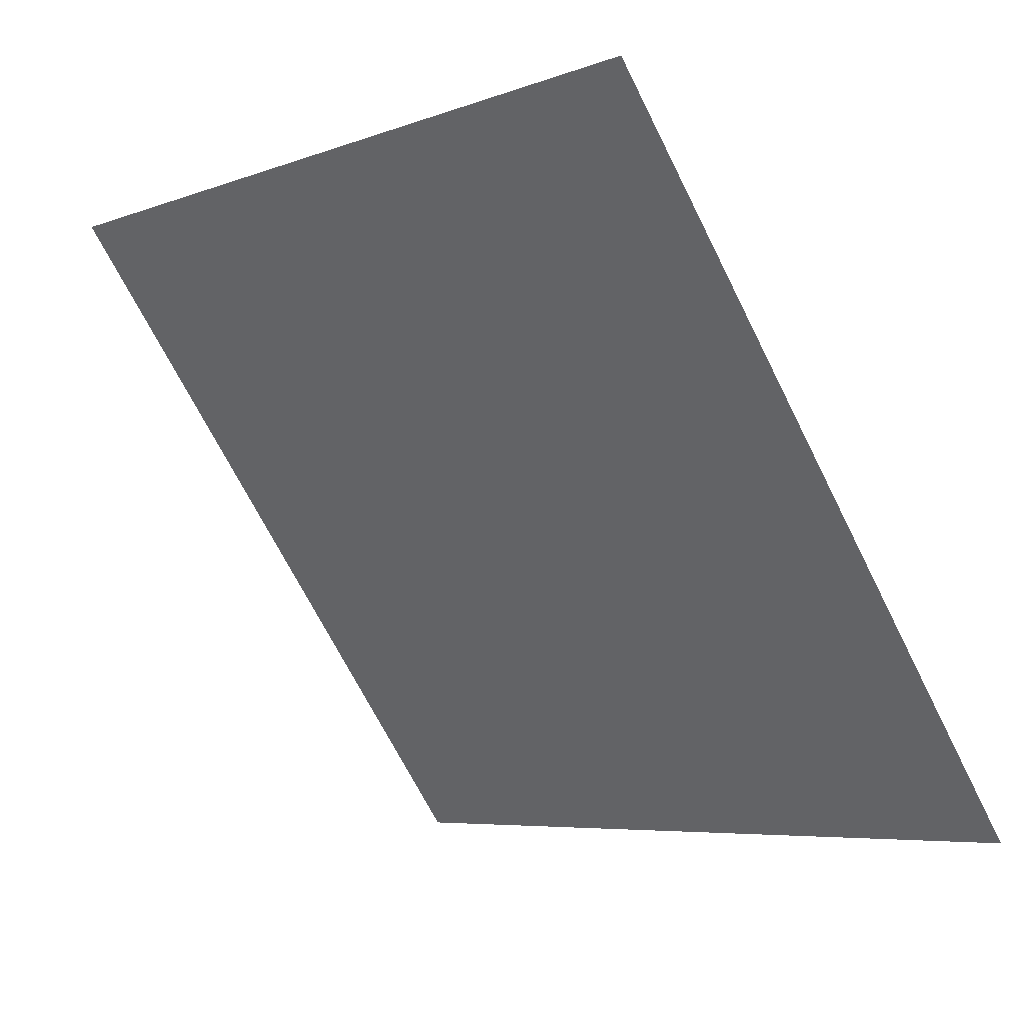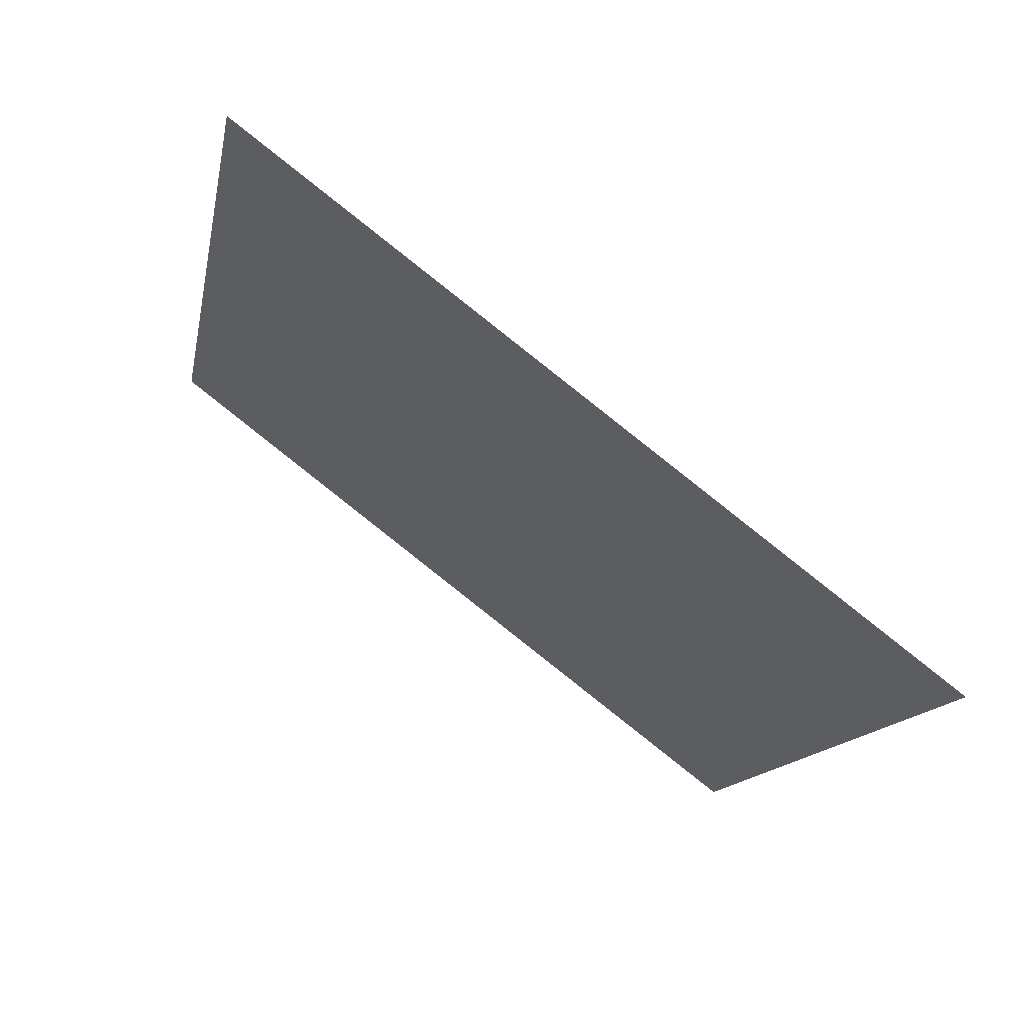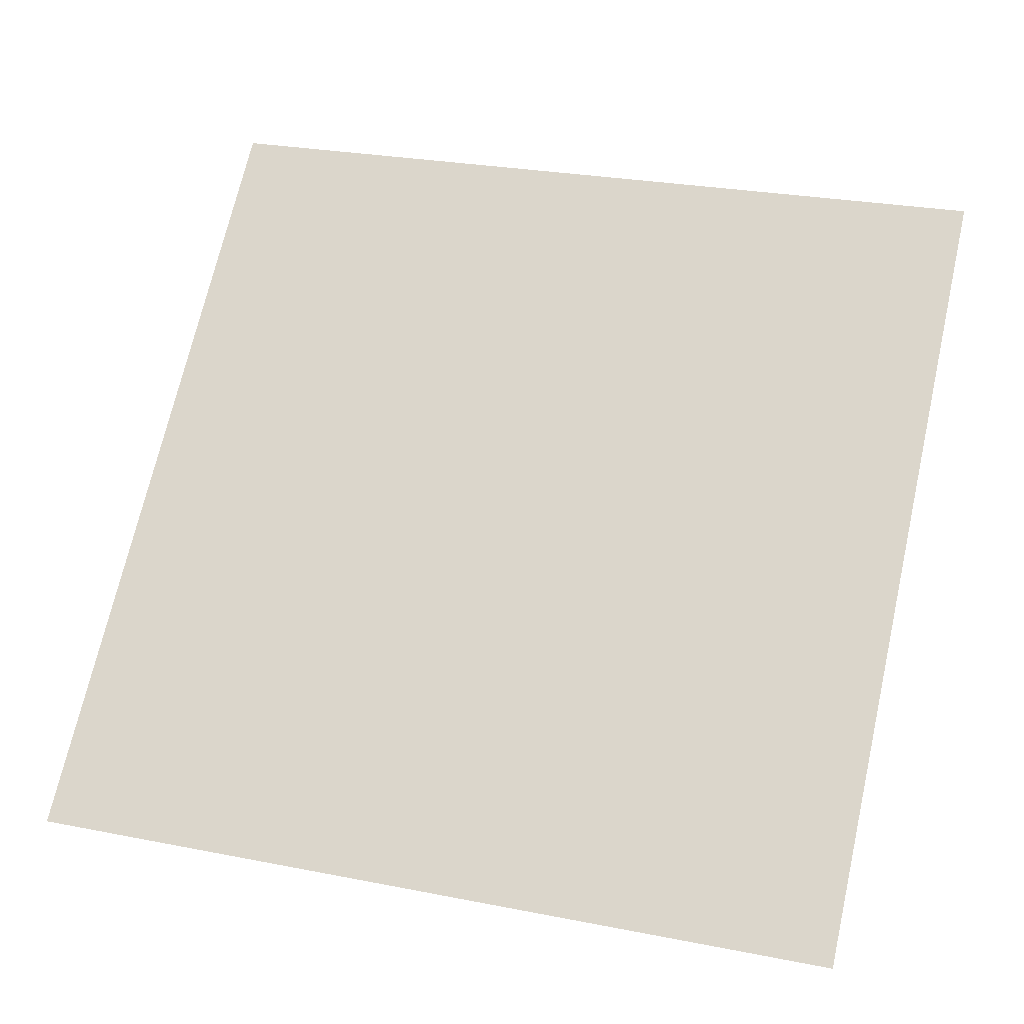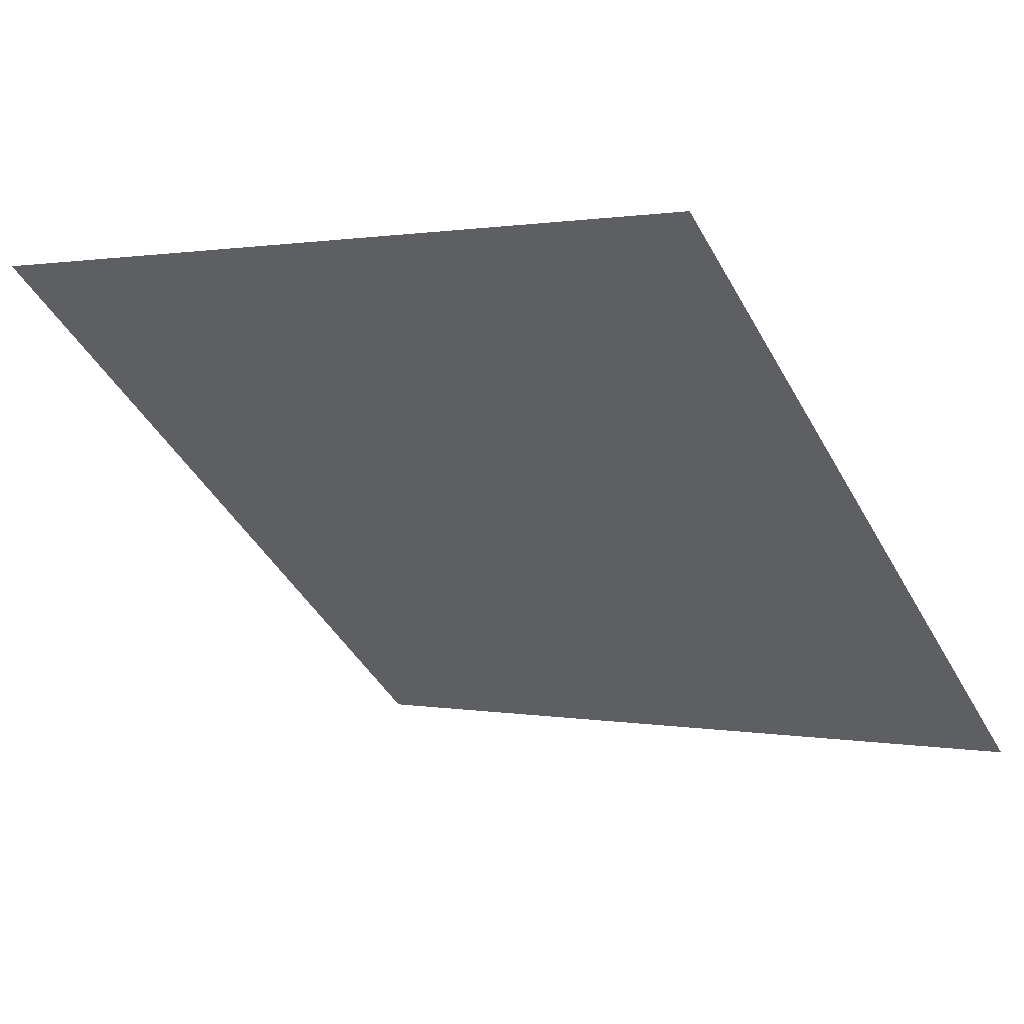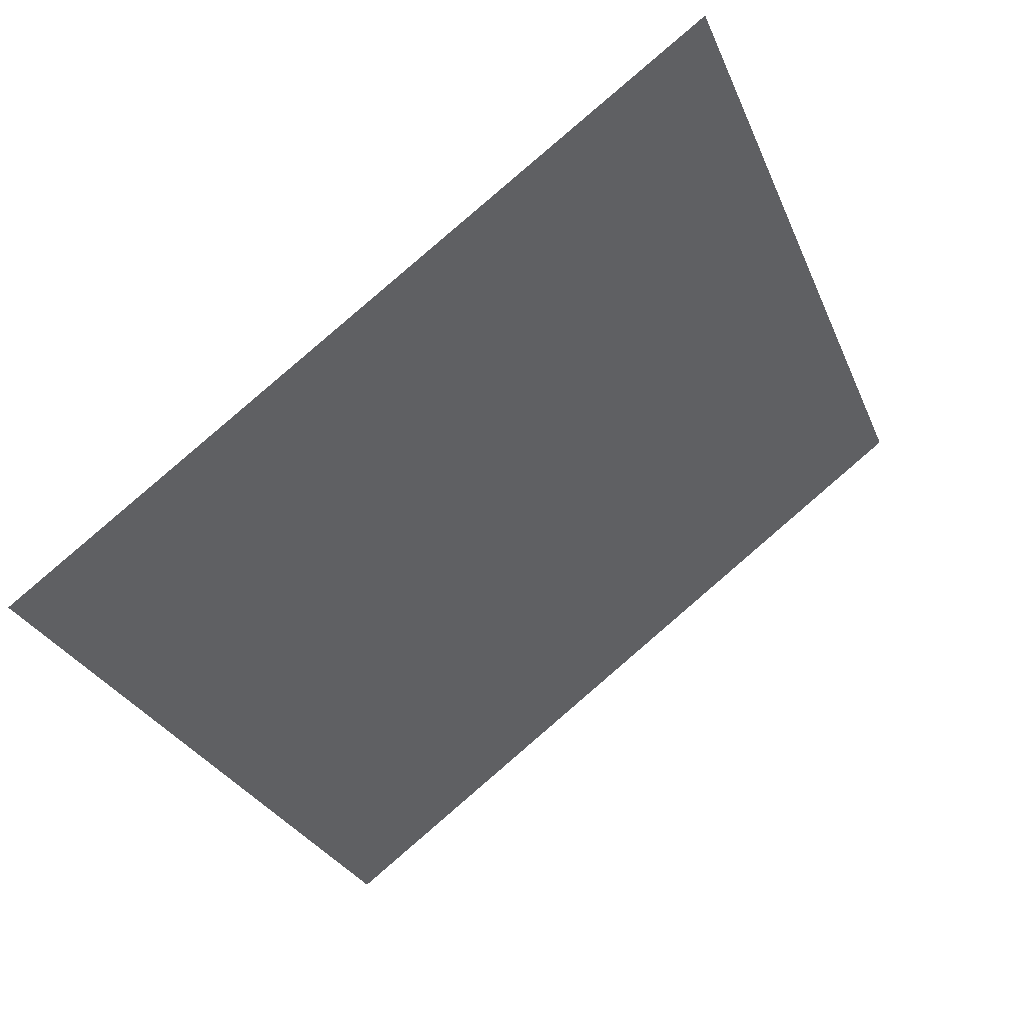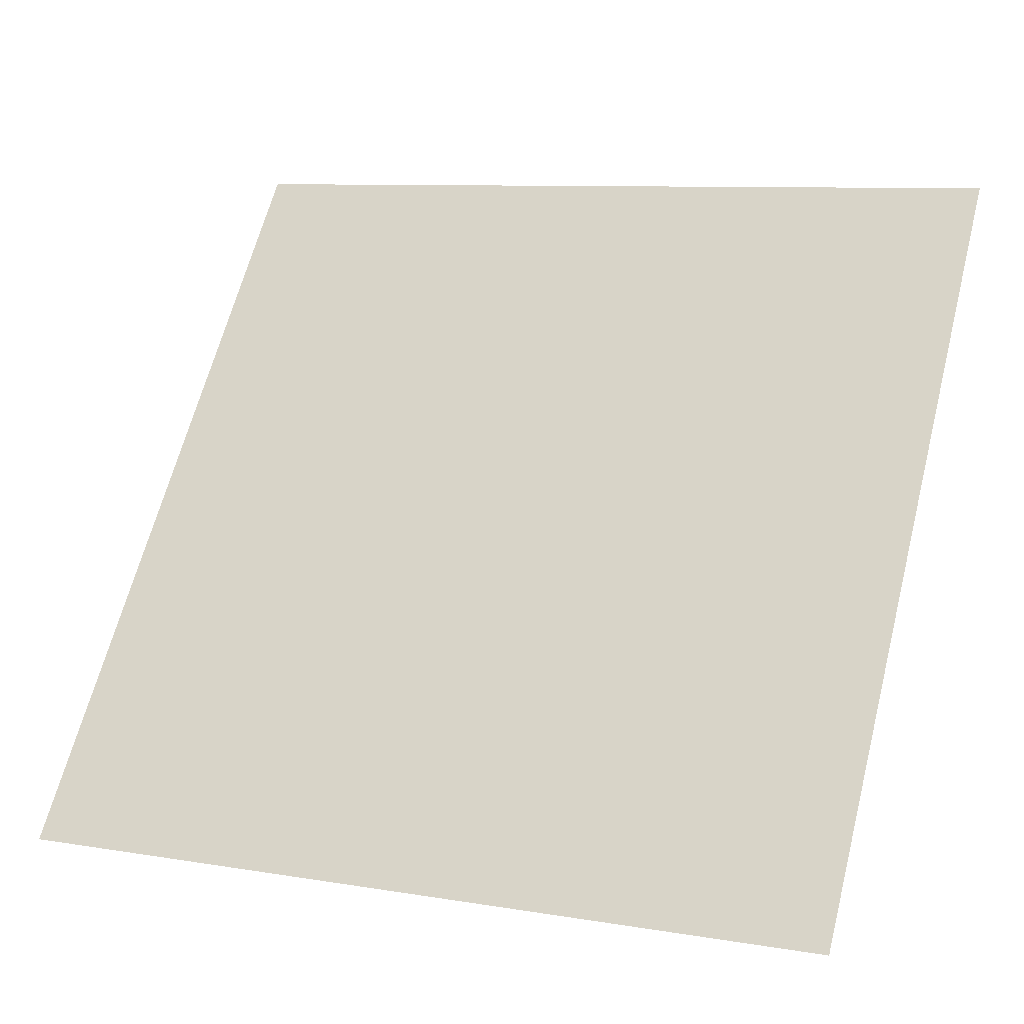
<metadata>
{"format":"obj","ext":"obj","renderer":"f3d","projection":"perspective","resolution":1024,"background":"white","views":[{"elev":-5.3,"azim":-133.2,"up":"+Z"},{"elev":-14.6,"azim":80.2,"up":"+Y"},{"elev":32.0,"azim":-162.7,"up":"+Y"},{"elev":-1.3,"azim":36.1,"up":"+Y"},{"elev":-26.6,"azim":-70.0,"up":"+Y"},{"elev":7.7,"azim":22.7,"up":"+Z"}]}
</metadata>
<code>
v 0.03509 0.6396 0.3123
v 0.02853 0.6398 0.3124
v 0.02865 0.6437 0.3176
v 0.03521 0.6436 0.3176
f 4 3 2 1

</code>
